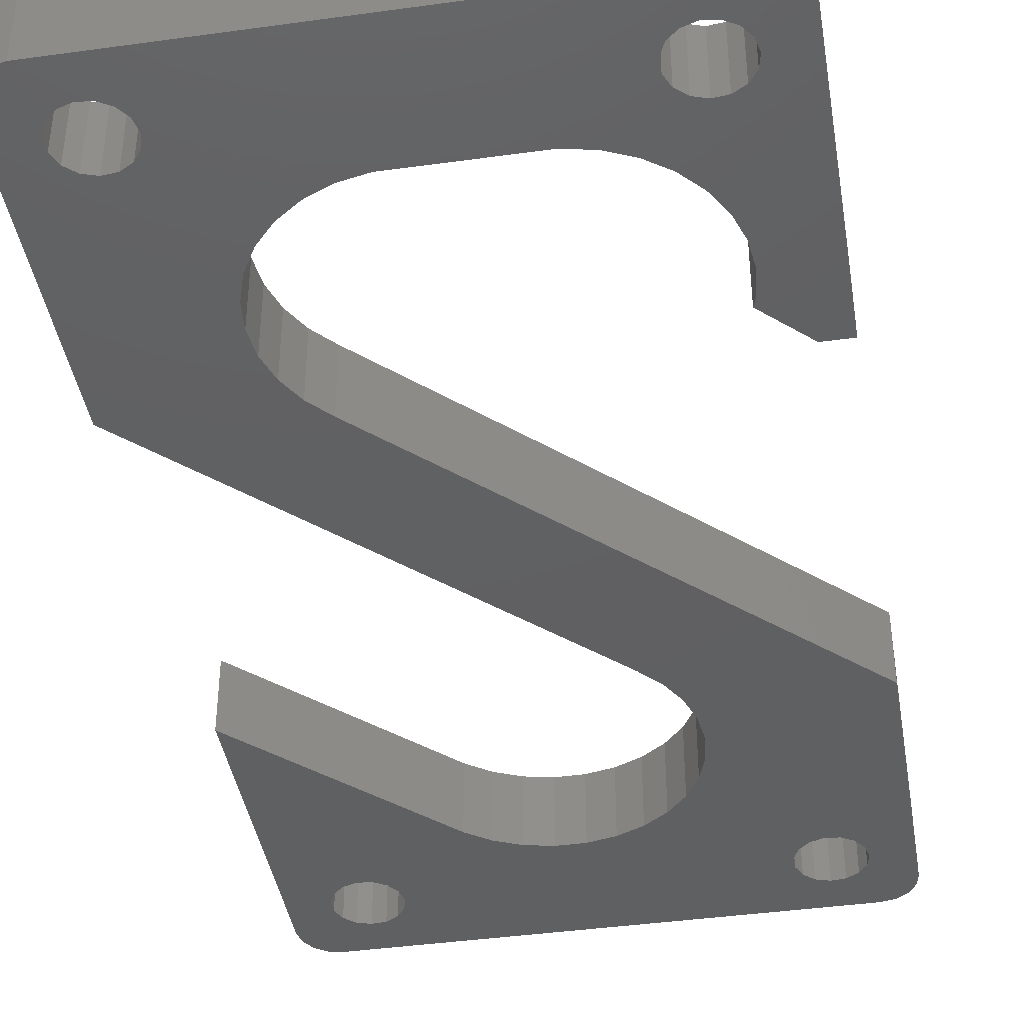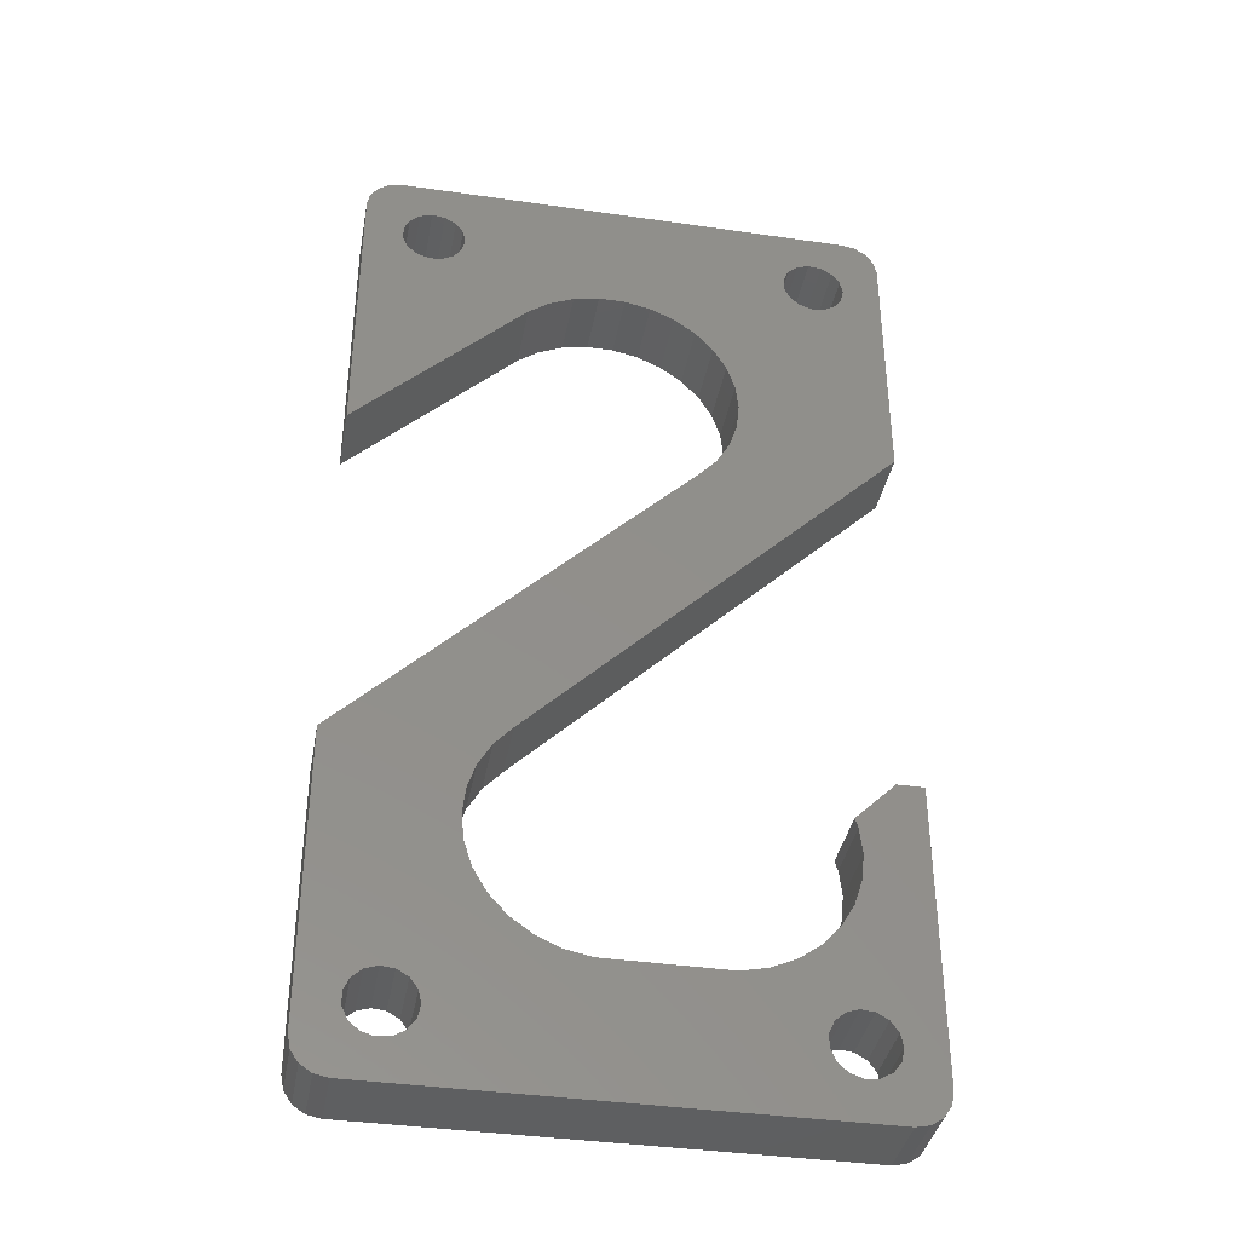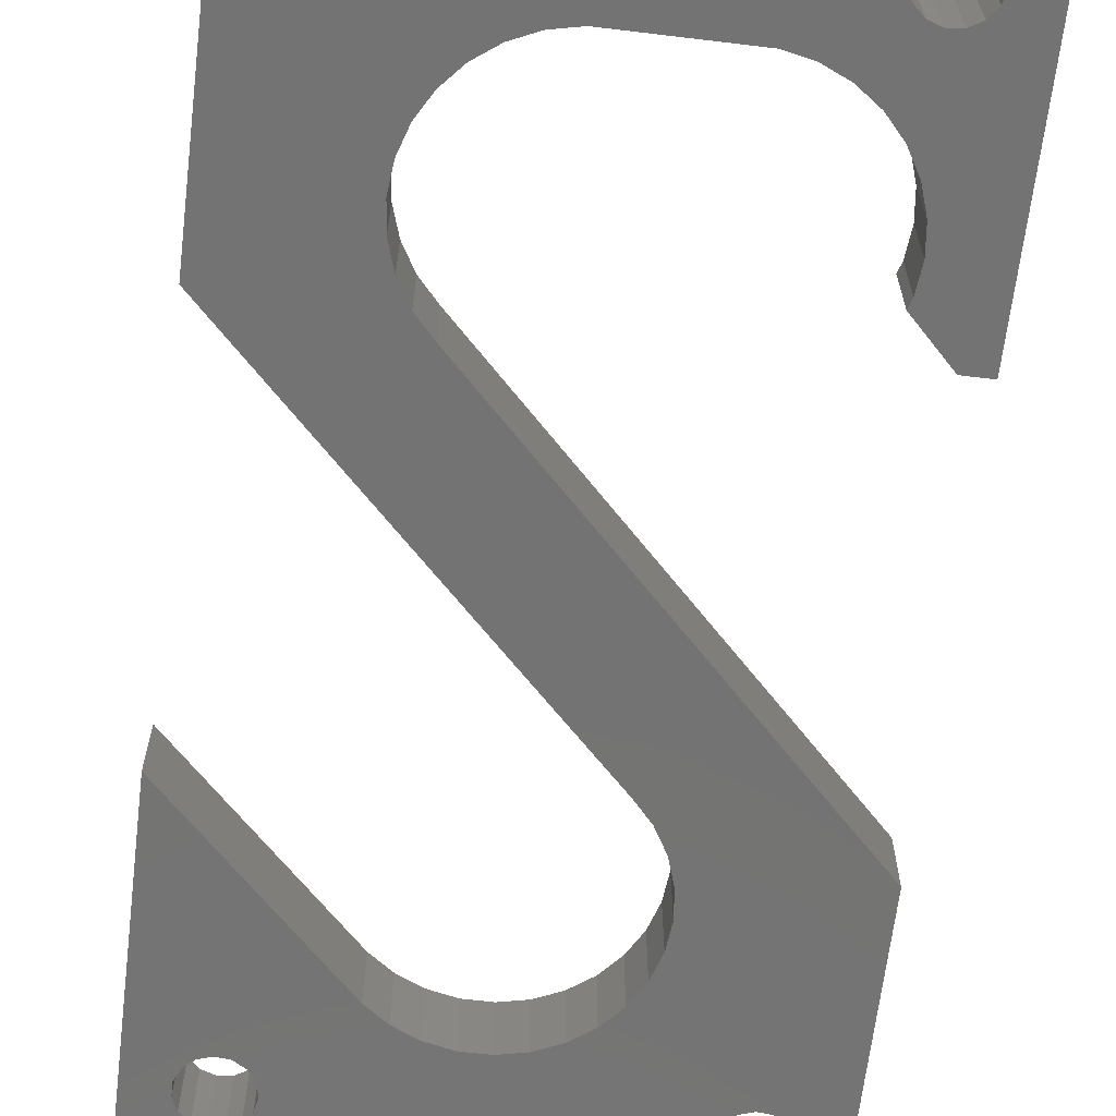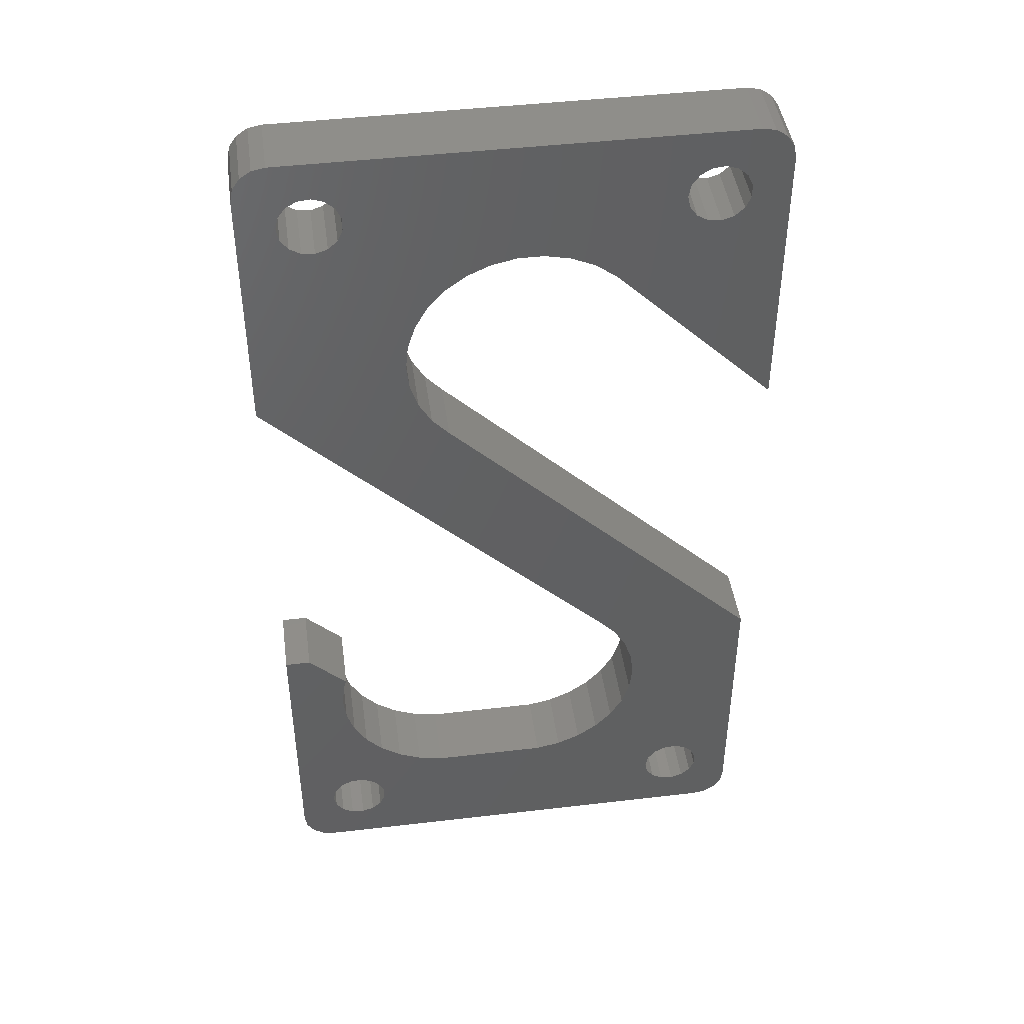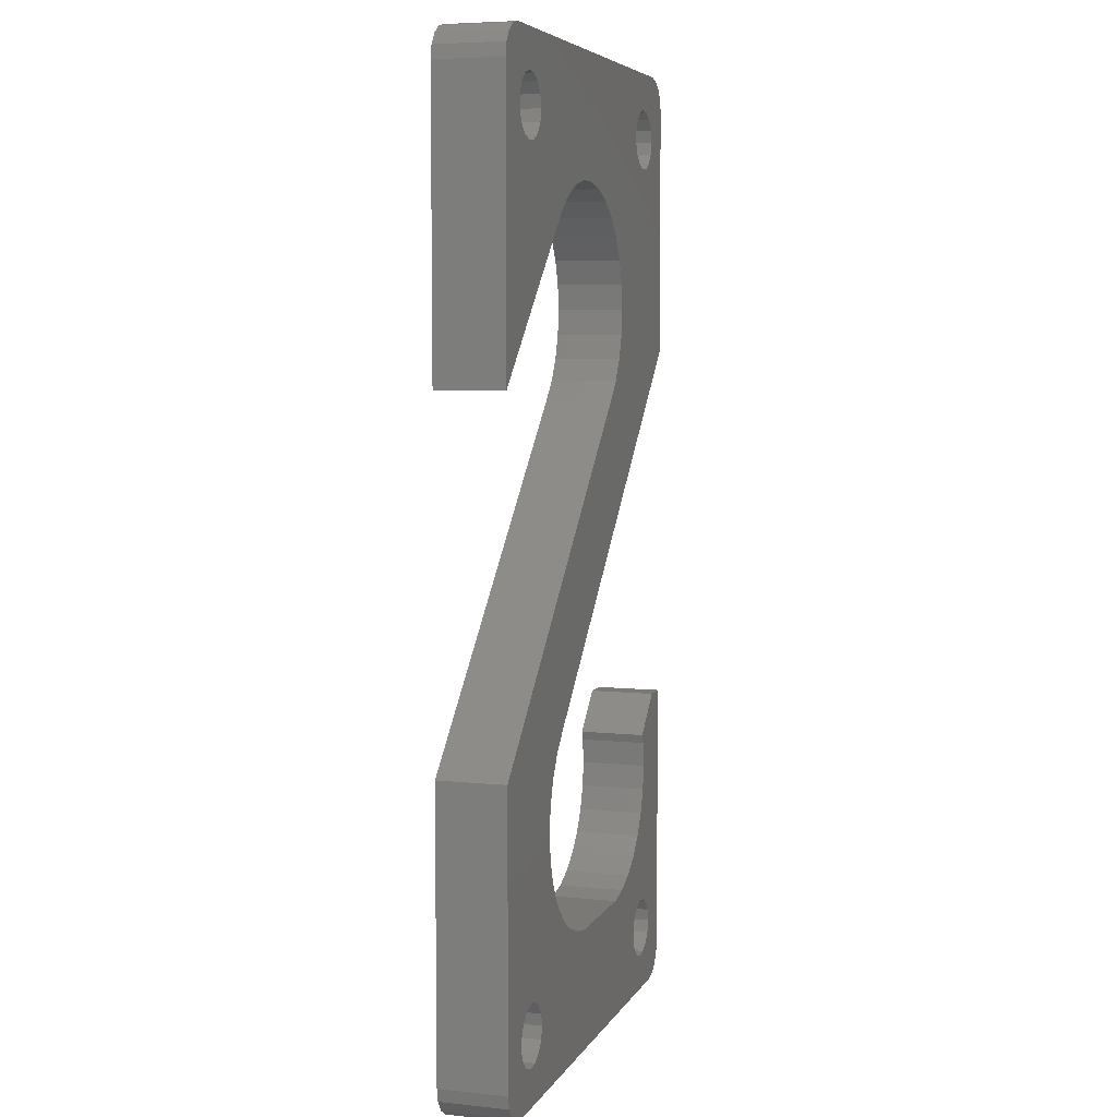
<metadata>
{"format":"stl","ext":"stl","renderer":"f3d","projection":"perspective","resolution":1024,"background":"white","views":[{"elev":-41.4,"azim":9.5,"up":"+Z"},{"elev":-38.1,"azim":-10.4,"up":"+Y"},{"elev":-65.5,"azim":-6.9,"up":"+Z"},{"elev":44.6,"azim":172.2,"up":"+Y"},{"elev":6.1,"azim":-72.6,"up":"+Y"}]}
</metadata>
<code>
# stl→obj: 246 verts, 504 faces
v 76 139 10
v 70.11 135.8 10
v 70.5 134 10
v 72.91 143.6 10
v 69.01 137.3 10
v 71 144 10
v 67.39 138.3 10
v 65.53 138.5 10
v 63.75 137.9 10
v 45 123.6 10
v 61.6 133.1 10
v 61.6 134.9 10
v 53.61 111.7 10
v 54 108 10
v 52.44 115.3 10
v 41.56 125.1 10
v 62.36 136.6 10
v 50.56 118.6 10
v 48.04 121.4 10
v 13.01 137.3 10
v 37.88 125.9 10
v 34.12 125.9 10
v 14.11 135.8 10
v 14.11 132.2 10
v 27 123.6 10
v 14.5 134 10
v 30.44 125.1 10
v 5 144 10
v 11.39 138.3 10
v 1.464 142.5 10
v 6.359 136.6 10
v 3.087 143.6 10
v 7.75 137.9 10
v 9.53 138.5 10
v 75.62 140.9 10
v 74.54 142.5 10
v 70.11 132.2 10
v 76 101.4 10
v 69.01 130.7 10
v 67.39 129.7 10
v 65.53 129.5 10
v 63.75 130.1 10
v 62.36 131.4 10
v 53.61 104.3 10
v 52.44 100.7 10
v 50.56 97.42 10
v 48.04 94.62 10
v 23.96 49.38 10
v 0 46.58 10
v 21.44 46.58 10
v 18 36 10
v 18.39 39.74 10
v 14.11 11.83 10
v 14.5 10 10
v 13.01 13.34 10
v 11.39 14.28 10
v 9.53 14.48 10
v 19.56 43.32 10
v 7.75 13.9 10
v 6.359 12.64 10
v 0 5 10
v 5.598 9.064 10
v 5.598 10.94 10
v 0.3806 3.087 10
v 3.087 0.3806 10
v 5 0 10
v 1.464 1.464 10
v 23.96 121.4 10
v 13.01 130.7 10
v 11.39 129.7 10
v 9.53 129.5 10
v 0 97.42 10
v 7.75 130.1 10
v 0.3806 140.9 10
v 0 139 10
v 5.598 134.9 10
v 5.598 133.1 10
v 6.359 131.4 10
v 70.11 11.83 10
v 76 5 10
v 76 46.8 10
v 70.5 10 10
v 70.11 8.17 10
v 66.94 39.74 10
v 72.22 46.8 10
v 69.01 6.656 10
v 75.62 3.087 10
v 74.54 1.464 10
v 66.94 32.26 10
v 69.01 13.34 10
v 67.33 36 10
v 66.5 41.08 10
v 72.91 0.3806 10
v 71 0 10
v 67.39 5.72 10
v 65.53 5.525 10
v 63.75 6.103 10
v 62.36 12.64 10
v 54.9 18.88 10
v 61.6 10.94 10
v 51.21 18.1 10
v 61.6 9.064 10
v 62.36 7.355 10
v 34.12 18.1 10
v 13.01 6.656 10
v 14.11 8.17 10
v 30.44 18.88 10
v 27 20.41 10
v 18.39 32.26 10
v 19.56 28.68 10
v 21.44 25.42 10
v 23.96 22.62 10
v 11.39 5.72 10
v 9.53 5.525 10
v 7.75 6.103 10
v 6.359 7.355 10
v 65.78 28.68 10
v 63.9 25.42 10
v 67.39 14.28 10
v 65.53 14.48 10
v 61.38 22.62 10
v 63.75 13.9 10
v 58.33 20.41 10
v 0.3806 140.9 0
v 1.464 142.5 0
v 3.087 143.6 0
v 0.3806 3.087 0
v 0 5 0
v 1.464 1.464 0
v 71 144 0
v 5 144 0
v 0 97.42 0
v 0 139 0
v 0 46.58 0
v 74.54 142.5 0
v 72.91 143.6 0
v 75.62 140.9 0
v 3.087 0.3806 0
v 5 0 0
v 71 0 0
v 75.62 3.087 0
v 74.54 1.464 0
v 72.91 0.3806 0
v 76 139 0
v 76 101.4 0
v 76 46.8 0
v 76 5 0
v 27 123.6 0
v 14.11 132.2 0
v 14.5 134 0
v 23.96 121.4 0
v 13.01 130.7 0
v 11.39 129.7 0
v 9.53 129.5 0
v 5.598 134.9 0
v 5.598 133.1 0
v 6.359 131.4 0
v 7.75 130.1 0
v 66.94 32.26 0
v 67.33 36 0
v 69.01 13.34 0
v 65.78 28.68 0
v 63.9 25.42 0
v 67.39 14.28 0
v 65.53 14.48 0
v 61.38 22.62 0
v 63.75 13.9 0
v 58.33 20.41 0
v 62.36 12.64 0
v 54.9 18.88 0
v 61.6 10.94 0
v 70.11 8.17 0
v 70.5 10 0
v 69.01 6.656 0
v 67.39 5.72 0
v 65.53 5.525 0
v 63.75 6.103 0
v 51.21 18.1 0
v 61.6 9.064 0
v 62.36 7.355 0
v 34.12 18.1 0
v 13.01 6.656 0
v 14.11 8.17 0
v 11.39 14.28 0
v 21.44 25.42 0
v 13.01 13.34 0
v 23.96 22.62 0
v 14.11 11.83 0
v 27 20.41 0
v 14.5 10 0
v 30.44 18.88 0
v 11.39 5.72 0
v 6.359 7.355 0
v 7.75 6.103 0
v 9.53 5.525 0
v 70.11 11.83 0
v 66.94 39.74 0
v 72.22 46.8 0
v 66.5 41.08 0
v 70.11 132.2 0
v 70.5 134 0
v 70.11 135.8 0
v 69.01 137.3 0
v 69.01 130.7 0
v 67.39 129.7 0
v 53.61 111.7 0
v 65.53 129.5 0
v 52.44 115.3 0
v 50.56 118.6 0
v 63.75 130.1 0
v 54 108 0
v 53.61 104.3 0
v 52.44 100.7 0
v 50.56 97.42 0
v 48.04 94.62 0
v 23.96 49.38 0
v 21.44 46.58 0
v 19.56 43.32 0
v 19.56 28.68 0
v 9.53 14.48 0
v 18.39 32.26 0
v 7.75 13.9 0
v 18 36 0
v 18.39 39.74 0
v 6.359 12.64 0
v 5.598 10.94 0
v 5.598 9.064 0
v 67.39 138.3 0
v 65.53 138.5 0
v 63.75 137.9 0
v 62.36 131.4 0
v 48.04 121.4 0
v 61.6 133.1 0
v 45 123.6 0
v 61.6 134.9 0
v 41.56 125.1 0
v 62.36 136.6 0
v 37.88 125.9 0
v 13.01 137.3 0
v 34.12 125.9 0
v 14.11 135.8 0
v 30.44 125.1 0
v 11.39 138.3 0
v 9.53 138.5 0
v 7.75 137.9 0
v 6.359 136.6 0
f 1 2 3
f 4 5 2
f 6 7 5
f 6 8 7
f 6 9 8
f 10 11 12
f 11 13 14
f 11 15 13
f 16 12 17
f 11 18 15
f 11 19 18
f 11 10 19
f 20 17 9
f 20 9 6
f 12 16 10
f 17 21 16
f 17 20 21
f 21 20 22
f 23 22 20
f 24 25 26
f 26 27 23
f 27 26 25
f 22 23 27
f 28 20 6
f 20 28 29
f 30 31 32
f 33 32 31
f 32 33 28
f 34 28 33
f 29 28 34
f 2 1 35
f 2 35 36
f 2 36 4
f 5 4 6
f 1 3 37
f 1 37 38
f 39 38 37
f 40 38 39
f 41 38 40
f 14 41 42
f 14 42 43
f 14 43 11
f 41 14 38
f 44 38 14
f 45 38 44
f 46 38 45
f 47 38 46
f 47 48 38
f 49 48 47
f 48 49 50
f 49 51 52
f 51 53 54
f 51 55 53
f 51 56 55
f 51 57 56
f 49 52 58
f 59 51 49
f 51 59 57
f 59 49 60
f 61 62 63
f 64 62 61
f 62 65 66
f 61 60 49
f 62 67 65
f 50 49 58
f 60 61 63
f 62 64 67
f 25 24 68
f 69 68 24
f 70 68 69
f 71 68 70
f 72 71 73
f 74 31 30
f 75 31 74
f 31 75 76
f 76 75 77
f 77 75 78
f 71 72 68
f 78 72 73
f 72 78 75
f 79 80 81
f 82 80 79
f 83 80 82
f 84 81 85
f 80 86 87
f 87 86 88
f 86 80 83
f 81 89 79
f 79 89 90
f 81 91 89
f 81 84 91
f 84 85 92
f 88 86 93
f 93 86 94
f 95 94 86
f 96 94 95
f 97 94 96
f 98 99 100
f 101 100 99
f 100 101 102
f 102 101 103
f 104 103 101
f 105 103 104
f 103 105 97
f 106 104 107
f 54 107 108
f 54 109 51
f 54 110 109
f 54 111 110
f 54 112 111
f 54 108 112
f 107 54 106
f 104 106 105
f 97 105 94
f 66 105 113
f 66 113 114
f 105 66 94
f 115 66 114
f 116 66 115
f 66 116 62
f 117 90 89
f 118 90 117
f 90 118 119
f 119 118 120
f 121 120 118
f 120 121 122
f 123 122 121
f 99 98 123
f 122 123 98
f 124 30 125
f 30 124 74
f 126 30 32
f 30 126 125
f 127 61 128
f 61 127 64
f 129 64 127
f 64 129 67
f 130 28 6
f 28 130 131
f 132 75 133
f 75 132 72
f 128 49 134
f 49 128 61
f 135 4 36
f 4 135 136
f 133 74 124
f 74 133 75
f 35 135 36
f 135 35 137
f 138 66 65
f 66 138 139
f 139 94 66
f 94 139 140
f 88 141 87
f 141 88 142
f 143 88 93
f 88 143 142
f 1 137 35
f 137 1 144
f 129 65 67
f 65 129 138
f 136 6 4
f 6 136 130
f 140 93 94
f 93 140 143
f 38 144 1
f 144 38 145
f 80 146 81
f 146 80 147
f 131 32 28
f 32 131 126
f 87 147 80
f 147 87 141
f 148 149 150
f 151 152 149
f 151 153 152
f 151 154 153
f 132 154 151
f 133 155 156
f 124 155 133
f 155 126 131
f 155 125 126
f 133 156 157
f 154 132 158
f 132 157 158
f 133 157 132
f 155 124 125
f 146 159 160
f 161 162 159
f 163 164 165
f 161 163 162
f 166 165 167
f 168 167 169
f 170 169 171
f 165 166 163
f 147 172 173
f 143 174 172
f 140 175 174
f 140 176 175
f 140 177 176
f 178 171 179
f 167 168 166
f 169 170 168
f 178 179 180
f 171 178 170
f 180 181 178
f 182 180 177
f 182 177 140
f 180 182 181
f 183 181 182
f 184 185 186
f 187 186 185
f 186 187 188
f 189 188 187
f 188 189 190
f 190 191 183
f 191 190 189
f 181 183 191
f 139 182 140
f 182 139 192
f 129 193 138
f 194 138 193
f 138 194 139
f 195 139 194
f 192 139 195
f 172 147 141
f 172 141 142
f 172 142 143
f 147 173 196
f 174 143 140
f 147 196 146
f 159 146 196
f 159 196 161
f 163 161 164
f 197 146 160
f 146 197 198
f 198 197 199
f 200 144 145
f 201 144 200
f 202 144 201
f 144 203 137
f 137 203 135
f 203 144 202
f 145 204 200
f 145 205 204
f 206 205 145
f 205 206 207
f 208 207 206
f 209 210 208
f 207 208 210
f 206 145 211
f 145 212 211
f 145 213 212
f 145 214 213
f 145 215 214
f 216 215 145
f 134 216 217
f 134 217 218
f 185 184 219
f 220 219 184
f 219 220 221
f 222 221 220
f 134 221 222
f 223 134 224
f 221 134 223
f 134 222 225
f 128 225 226
f 127 193 129
f 128 193 127
f 227 128 226
f 193 128 227
f 225 128 134
f 216 134 215
f 224 134 218
f 135 203 136
f 136 203 130
f 228 130 203
f 229 130 228
f 230 130 229
f 210 209 231
f 232 231 209
f 231 232 233
f 234 233 232
f 233 234 235
f 236 235 234
f 235 236 237
f 238 237 236
f 239 237 238
f 237 239 230
f 239 238 240
f 241 240 242
f 150 242 148
f 149 148 151
f 242 150 241
f 240 241 239
f 230 239 130
f 131 239 243
f 131 243 244
f 239 131 130
f 245 131 244
f 246 131 245
f 131 246 155
f 58 217 50
f 217 58 218
f 111 219 110
f 219 111 185
f 48 145 38
f 145 48 216
f 50 216 48
f 216 50 217
f 110 221 109
f 221 110 219
f 199 85 198
f 85 199 92
f 191 108 107
f 108 191 189
f 178 104 101
f 104 178 181
f 181 107 104
f 107 181 191
f 189 112 108
f 112 189 187
f 51 224 52
f 224 51 223
f 109 223 51
f 223 109 221
f 52 218 58
f 218 52 224
f 112 185 111
f 185 112 187
f 242 22 27
f 22 242 240
f 213 44 212
f 44 213 45
f 212 14 211
f 14 212 44
f 151 25 68
f 25 151 148
f 240 21 22
f 21 240 238
f 236 10 16
f 10 236 234
f 132 68 72
f 68 132 151
f 215 46 214
f 46 215 47
f 134 47 215
f 47 134 49
f 234 19 10
f 19 234 232
f 211 13 206
f 13 211 14
f 209 19 232
f 19 209 18
f 148 27 25
f 27 148 242
f 214 45 213
f 45 214 46
f 206 15 208
f 15 206 13
f 208 18 209
f 18 208 15
f 238 16 21
f 16 238 236
f 197 92 199
f 92 197 84
f 170 101 99
f 101 170 178
f 166 123 121
f 123 166 168
f 168 99 123
f 99 168 170
f 162 89 159
f 89 162 117
f 160 84 197
f 84 160 91
f 166 118 163
f 118 166 121
f 163 117 162
f 117 163 118
f 159 91 160
f 91 159 89
f 146 85 81
f 85 146 198
f 116 227 62
f 227 116 193
f 188 55 186
f 55 188 53
f 190 53 188
f 53 190 54
f 63 225 60
f 225 63 226
f 194 116 115
f 116 194 193
f 184 55 56
f 55 184 186
f 182 113 105
f 113 182 192
f 195 115 114
f 115 195 194
f 183 54 190
f 54 183 106
f 182 106 183
f 106 182 105
f 192 114 113
f 114 192 195
f 225 59 60
f 59 225 222
f 222 57 59
f 57 222 220
f 62 226 63
f 226 62 227
f 220 56 57
f 56 220 184
f 103 179 102
f 179 103 180
f 196 90 161
f 90 196 79
f 173 79 196
f 79 173 82
f 100 169 98
f 169 100 171
f 177 103 97
f 103 177 180
f 175 96 95
f 96 175 176
f 174 95 86
f 95 174 175
f 176 97 96
f 97 176 177
f 172 82 173
f 82 172 83
f 174 83 172
f 83 174 86
f 169 122 98
f 122 169 167
f 167 120 122
f 120 167 165
f 102 171 100
f 171 102 179
f 165 119 120
f 119 165 164
f 164 90 119
f 90 164 161
f 78 156 77
f 156 78 157
f 241 20 239
f 20 241 23
f 150 23 241
f 23 150 26
f 76 246 31
f 246 76 155
f 158 78 73
f 78 158 157
f 152 70 69
f 70 152 153
f 154 73 71
f 73 154 158
f 149 26 150
f 26 149 24
f 152 24 149
f 24 152 69
f 153 71 70
f 71 153 154
f 246 33 31
f 33 246 245
f 245 34 33
f 34 245 244
f 77 155 76
f 155 77 156
f 244 29 34
f 29 244 243
f 243 20 29
f 20 243 239
f 43 233 11
f 233 43 231
f 202 5 203
f 5 202 2
f 201 2 202
f 2 201 3
f 12 237 17
f 237 12 235
f 210 43 42
f 43 210 231
f 228 5 7
f 5 228 203
f 204 40 39
f 40 204 205
f 207 42 41
f 42 207 210
f 200 3 201
f 3 200 37
f 204 37 200
f 37 204 39
f 205 41 40
f 41 205 207
f 237 9 17
f 9 237 230
f 230 8 9
f 8 230 229
f 11 235 12
f 235 11 233
f 229 7 8
f 7 229 228

</code>
